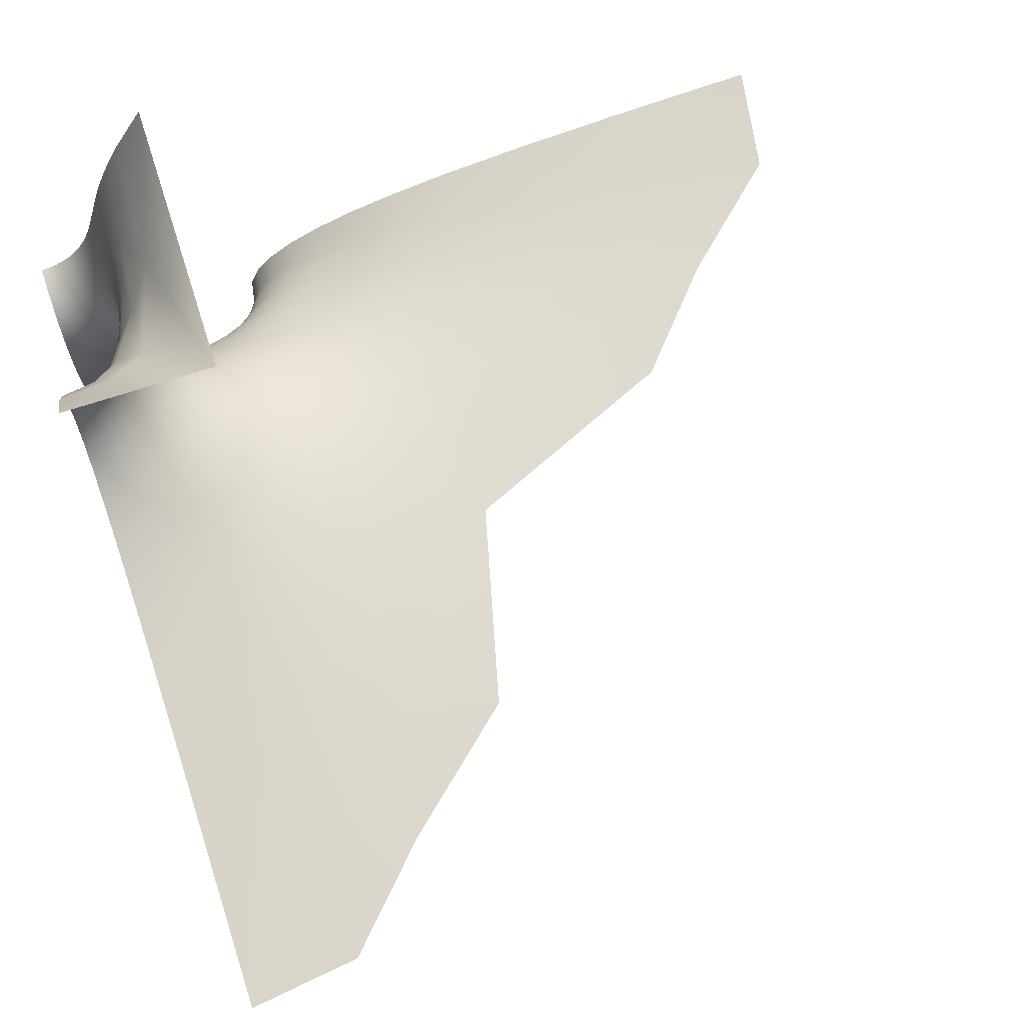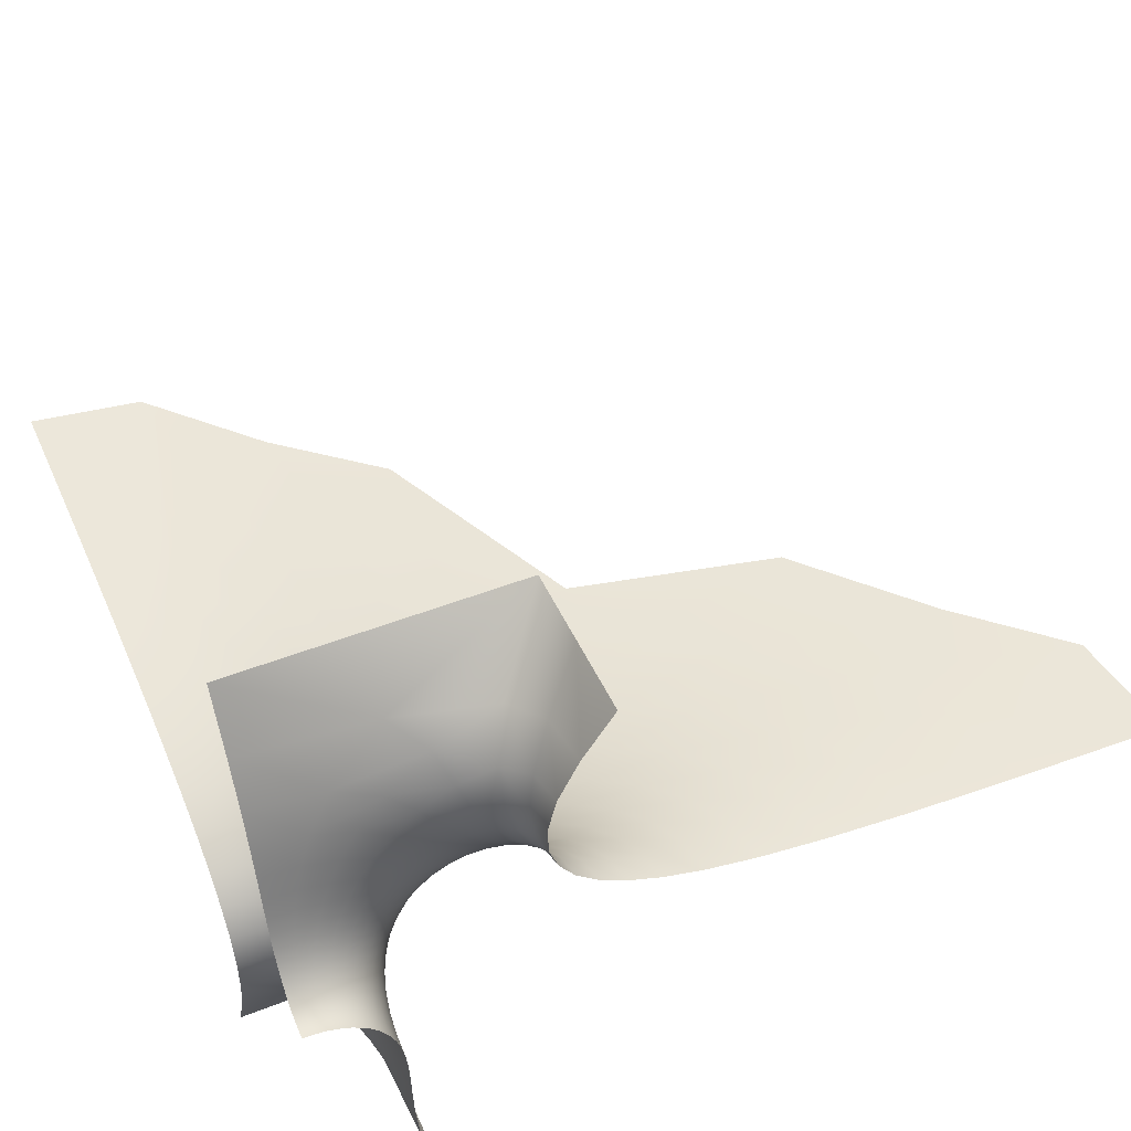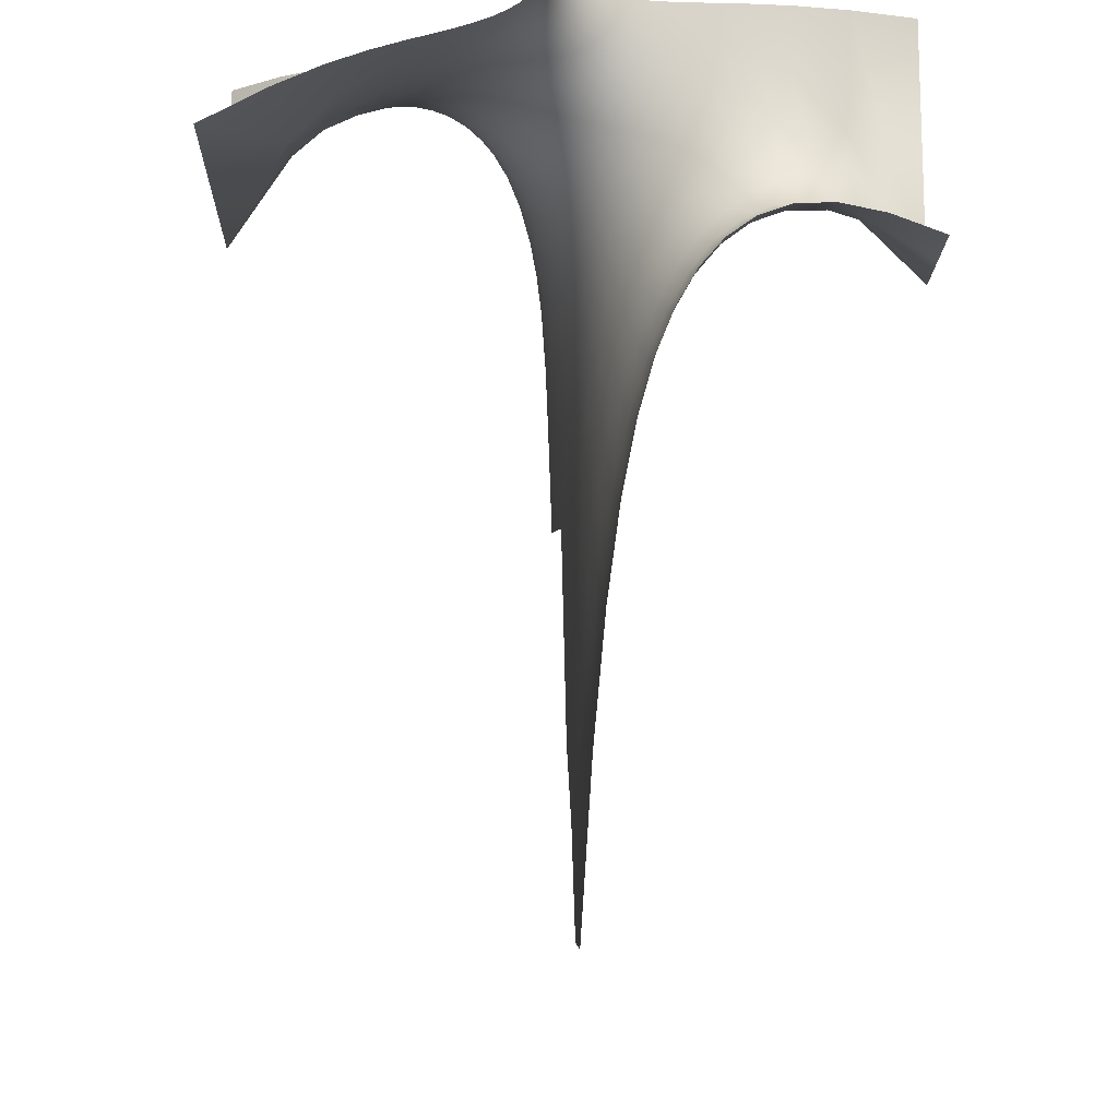
<metadata>
{"format":"obj","ext":"obj","renderer":"f3d","projection":"perspective","resolution":1024,"background":"white","views":[{"elev":72.9,"azim":72.2,"up":"+Y"},{"elev":47.7,"azim":-23.8,"up":"+Y"},{"elev":-14.3,"azim":-91.3,"up":"+Z"}]}
</metadata>
<code>
v 0 -2.245 -145.5
v 0 -3.228 -130.9
v 17.19 -3.154 -127.2
v 0.0007 -1.237 -160.6
v 21.98 -1.191 -157.2
v 33.18 -2.94 -115
v 41.38 -1.13 -135.9
v 13.6 -5.26 -105.8
v 26.35 -4.951 -97.76
v 10.87 -7.569 -89.66
v 21.06 -7.187 -84.11
v 8.802 -10.14 -77.16
v 17.08 -9.674 -73.19
v 7.27 -13 -67.29
v 14.12 -12.46 -64.29
v 6.158 -16.22 -59.37
v 11.98 -15.57 -57
v 5.396 -19.87 -53.05
v 10.48 -19.07 -50.99
v 4.948 -24.06 -48.09
v 9.572 -23.04 -46.13
v 4.836 -28.89 -44.45
v 9.25 -27.6 -42.31
v 5.146 -34.6 -42.21
v 9.653 -32.9 -39.63
v 6.103 -41.43 -41.72
v 11.14 -39.27 -38.4
v 8.128 -49.76 -43.53
v 14.68 -47.46 -39.79
v 11.73 -59.79 -48.13
v 23.13 -59.79 -48.13
v 47.82 -2.521 -99.08
v 61.18 -0.8426 -118.6
v 37.56 -4.419 -86.18
v 29.96 -6.545 -75.88
v 24.33 -8.926 -67.18
v 20.18 -11.57 -59.75
v 17.14 -14.52 -53.34
v 14.99 -17.79 -47.85
v 13.61 -21.45 -43.11
v 12.96 -25.53 -39.08
v 13.08 -30.13 -35.6
v 14.14 -35.29 -32.5
v 16.34 -41.01 -29.11
v 19.5 -46.64 -22.65
v 23.13 -59.79 -0.0001
v 20.21 -47.98 -0.0019
v 20.21 -47.98 -0
v 59.34 -1.887 -76.6
v 80.06 -0.3603 -75.14
v 46.13 -3.649 -72.04
v 36.88 -5.656 -66.05
v 30.14 -7.898 -59.97
v 25.13 -10.39 -54.18
v 21.43 -13.13 -48.84
v 18.75 -16.14 -43.94
v 16.94 -19.41 -39.47
v 15.89 -22.97 -35.28
v 15.58 -26.78 -31.22
v 15.99 -30.76 -26.89
v 17.04 -34.65 -21.5
v 18.31 -37.79 -13.36
v 18.75 -38.83 -0.0032
v 18.75 -38.82 -0
v 164.5 0.8701 -0
v 161.5 0.8954 -22.66
v 131.5 2.007 -17.27
v 135.1 2.075 -0.0034
v 142 0.7525 -41.11
v 119.6 1.742 -33.02
v 120.6 0.5364 -65.17
v 102.7 1.24 -47.89
v 80.51 0.3221 -56.8
v 63.37 -1.01 -60.15
v 50.73 -2.641 -59.32
v 41.32 -4.517 -56.37
v 34.21 -6.628 -52.45
v 28.81 -8.948 -48.21
v 24.71 -11.48 -43.9
v 21.67 -14.2 -39.68
v 19.5 -17.1 -35.53
v 18.11 -20.14 -31.41
v 17.38 -23.26 -27.12
v 17.24 -26.31 -22.38
v 17.54 -29.05 -16.65
v 17.99 -31.03 -9.288
v 18.17 -31.74 -0.0038
v 18.17 -31.74 -0
v 110.1 3.314 -13.4
v 112.8 3.423 -0.0056
v 102 2.973 -25.81
v 90.16 2.359 -36.58
v 75.92 1.425 -44.02
v 62.91 0.1613 -47.88
v 52.13 -1.374 -48.77
v 43.46 -3.152 -47.64
v 36.6 -5.132 -45.32
v 31.18 -7.302 -42.3
v 26.96 -9.623 -38.93
v 23.73 -12.09 -35.34
v 21.34 -14.64 -31.62
v 19.66 -17.24 -27.7
v 18.61 -19.79 -23.52
v 18.07 -22.18 -18.85
v 17.91 -24.18 -13.46
v 17.93 -25.56 -7.137
v 17.97 -26.04 -0.0043
v 17.97 -26.04 -0
v 93.93 4.862 -10.5
v 95.86 4.987 -0.0064
v 88.35 4.471 -20.26
v 80.01 3.807 -28.62
v 70.08 2.85 -34.81
v 60.26 1.618 -38.61
v 51.41 0.1288 -40.23
v 43.85 -1.568 -40.16
v 37.54 -3.455 -38.89
v 32.39 -5.483 -36.82
v 28.24 -7.637 -34.19
v 24.98 -9.861 -31.2
v 22.47 -12.13 -27.9
v 20.63 -14.36 -24.33
v 19.35 -16.5 -20.4
v 18.55 -18.4 -16.07
v 18.1 -19.95 -11.21
v 17.91 -20.96 -5.806
v 17.85 -21.32 -0.0042
v 17.85 -21.32 -0
v 81.44 6.672 -8.339
v 82.84 6.815 -0.0067
v 77.46 6.252 -16.12
v 71.44 5.543 -22.83
v 64.19 4.565 -28.03
v 56.63 3.322 -31.53
v 49.45 1.859 -33.41
v 42.98 0.1953 -33.9
v 37.37 -1.613 -33.31
v 32.61 -3.55 -31.89
v 28.68 -5.554 -29.87
v 25.49 -7.605 -27.37
v 22.98 -9.631 -24.51
v 21.05 -11.6 -21.29
v 19.66 -13.4 -17.75
v 18.69 -14.99 -13.82
v 18.09 -16.22 -9.524
v 17.76 -17.02 -4.872
v 17.67 -17.29 -0.0043
v 17.67 -17.29 -0
v 71.58 8.774 -6.74
v 72.6 8.924 -0.0063
v 68.62 8.314 -13.05
v 64.14 7.566 -18.56
v 58.61 6.535 -22.96
v 52.68 5.266 -26.11
v 46.79 3.778 -28
v 41.3 2.129 -28.77
v 36.35 0.3415 -28.57
v 32.06 -1.52 -27.62
v 28.39 -3.438 -26.03
v 25.37 -5.342 -23.97
v 22.91 -7.209 -21.48
v 21 -8.956 -18.65
v 19.54 -10.55 -15.47
v 18.51 -11.89 -11.98
v 17.81 -12.93 -8.192
v 17.43 -13.58 -4.17
v 17.3 -13.82 -0.0039
v 17.3 -13.82 -0
v 63.65 11.18 -5.566
v 64.45 11.35 -0.0059
v 61.38 10.68 -10.8
v 57.86 9.861 -15.4
v 53.5 8.765 -19.17
v 48.68 7.418 -21.95
v 43.79 5.882 -23.76
v 39.07 4.187 -24.61
v 34.75 2.402 -24.65
v 30.87 0.5481 -23.98
v 27.53 -1.302 -22.74
v 24.69 -3.133 -20.99
v 22.36 -4.868 -18.85
v 20.49 -6.489 -16.34
v 19.06 -7.91 -13.54
v 17.99 -9.112 -10.44
v 17.28 -10 -7.12
v 16.86 -10.58 -3.609
v 16.73 -10.76 -0.0038
v 16.73 -10.76 -0
v 57.25 13.93 -4.729
v 57.88 14.12 -0.0052
v 55.37 13.36 -9.177
v 52.5 12.45 -13.12
v 48.86 11.24 -16.36
v 44.81 9.783 -18.83
v 40.61 8.133 -20.46
v 36.52 6.366 -21.32
v 32.68 4.513 -21.45
v 29.22 2.65 -20.98
v 26.16 0.7942 -19.95
v 23.56 -0.9798 -18.47
v 21.37 -2.662 -16.6
v 19.6 -4.176 -14.4
v 18.21 -5.513 -11.9
v 17.18 -6.594 -9.172
v 16.46 -7.418 -6.233
v 16.06 -7.912 -3.158
v 15.91 -8.094 -0.0033
v 15.91 -8.094 -0
v 52.08 17.05 -4.167
v 52.66 17.28 -0.0047
v 50.44 16.4 -8.083
v 47.88 15.34 -11.53
v 44.69 13.97 -14.38
v 41.09 12.33 -16.53
v 37.38 10.53 -17.99
v 33.73 8.615 -18.77
v 30.3 6.671 -18.93
v 27.17 4.725 -18.53
v 24.41 2.851 -17.66
v 22.01 1.059 -16.36
v 20.01 -0.5784 -14.72
v 18.35 -2.063 -12.76
v 17.06 -3.321 -10.55
v 16.07 -4.36 -8.107
v 15.4 -5.109 -5.509
v 14.99 -5.587 -2.785
v 14.87 -5.734 -0.0032
v 14.87 -5.734 -0
v 48.03 20.62 -3.864
v 48.58 20.89 -0.0039
v 46.42 19.83 -7.455
v 43.97 18.58 -10.58
v 40.91 16.95 -13.09
v 37.55 15.07 -14.98
v 34.1 13.03 -16.22
v 30.76 10.93 -16.88
v 27.63 8.813 -16.98
v 24.81 6.768 -16.62
v 22.29 4.804 -15.82
v 20.14 2.993 -14.66
v 18.3 1.327 -13.17
v 16.8 -0.1242 -11.41
v 15.6 -1.376 -9.417
v 14.7 -2.36 -7.241
v 14.07 -3.1 -4.909
v 13.7 -3.534 -2.483
v 13.57 -3.696 -0.0027
v 13.57 -3.696 -0
v 45.04 24.72 -3.83
v 45.65 25.06 -0.0034
v 43.31 23.73 -7.321
v 40.67 22.17 -10.23
v 37.49 20.2 -12.47
v 34.1 17.97 -14.07
v 30.76 15.62 -15.08
v 27.6 13.24 -15.55
v 24.72 10.93 -15.57
v 22.13 8.708 -15.15
v 19.88 6.654 -14.39
v 17.94 4.754 -13.3
v 16.31 3.072 -11.94
v 14.96 1.587 -10.32
v 13.9 0.361 -8.514
v 13.08 -0.6341 -6.53
v 12.52 -1.337 -4.43
v 12.18 -1.783 -2.236
v 12.08 -1.917 -0.0025
v 12.08 -1.916 -0
v 43.22 29.47 -4.145
v 43.94 29.9 -0.0026
v 41.12 28.2 -7.771
v 37.95 26.21 -10.56
v 34.29 23.72 -12.52
v 30.65 21 -13.78
v 27.24 18.22 -14.48
v 24.2 15.51 -14.73
v 21.51 12.93 -14.58
v 19.18 10.53 -14.1
v 17.17 8.323 -13.31
v 15.48 6.352 -12.26
v 14.05 4.593 -10.96
v 12.89 3.099 -9.468
v 11.96 1.837 -7.787
v 11.26 0.8631 -5.974
v 10.76 0.1388 -4.043
v 10.48 -0.2788 -2.043
v 10.38 -0.4361 -0.0021
v 10.38 -0.436 -0
v 42.79 35.06 -4.974
v 43.73 35.61 -0.0021
v 40.03 33.42 -9.079
v 35.72 30.72 -11.74
v 31.13 27.49 -13.28
v 26.96 24.09 -14.07
v 23.41 20.78 -14.39
v 20.45 17.65 -14.33
v 17.98 14.78 -13.99
v 15.91 12.15 -13.37
v 14.19 9.806 -12.54
v 12.75 7.711 -11.48
v 11.56 5.906 -10.24
v 10.59 4.349 -8.807
v 9.824 3.088 -7.239
v 9.238 2.079 -5.537
v 8.836 1.376 -3.749
v 8.591 0.9312 -1.89
v 8.517 0.8002 -0.002
v 8.517 0.8004 -0
v 44.22 41.77 -6.681
v 45.37 42.41 -0.0014
v 40.48 39.67 -11.83
v 33.8 35.81 -14.06
v 27.56 31.41 -14.8
v 22.68 27.11 -14.89
v 19.01 23.14 -14.67
v 16.23 19.57 -14.26
v 14.06 16.36 -13.67
v 12.34 13.53 -12.93
v 10.94 11.02 -12.01
v 9.801 8.839 -10.94
v 8.864 6.943 -9.704
v 8.115 5.366 -8.336
v 7.517 4.054 -6.827
v 7.073 3.057 -5.222
v 6.755 2.32 -3.526
v 6.574 1.899 -1.78
v 6.509 1.74 -0.0017
v 6.509 1.74 -0
v 48.24 49.93 -9.918
v 49.34 50.51 -0.0007
v 43.92 47.7 -17.52
v 31.42 41.41 -17.87
v 22.65 35.24 -16.99
v 17.2 29.81 -16.04
v 13.74 25.14 -15.19
v 11.4 21.1 -14.37
v 9.727 17.61 -13.56
v 8.452 14.57 -12.67
v 7.456 11.94 -11.69
v 6.653 9.656 -10.58
v 6.011 7.725 -9.361
v 5.491 6.086 -8.007
v 5.088 4.777 -6.555
v 4.78 3.739 -4.999
v 4.57 3.022 -3.379
v 4.441 2.57 -1.701
v 4.402 2.437 -0.0017
v 4.402 2.438 -0
v 55.51 59.76 -15.47
v 55.51 59.76 -0
v 55.51 59.76 -30.48
v 25.34 46.93 -22.92
v 14.43 38.32 -19.26
v 9.746 31.77 -17.12
v 7.353 26.5 -15.67
v 5.936 22.12 -14.55
v 4.989 18.41 -13.54
v 4.304 15.24 -12.56
v 3.779 12.5 -11.51
v 3.366 10.18 -10.39
v 3.034 8.184 -9.154
v 2.772 6.545 -7.827
v 2.565 5.193 -6.389
v 2.412 4.172 -4.876
v 2.303 3.422 -3.288
v 2.24 2.995 -1.658
v 2.218 2.834 -0.0015
v 2.218 2.834 -0
v 0 48.24 -24.08
v 0.0001 59.76 -30.48
v 0 39.34 -20.03
v 0 32.46 -17.53
v 0 26.99 -15.87
v 0 22.47 -14.62
v 0 18.69 -13.55
v 0 15.46 -12.52
v 0 12.71 -11.46
v 0 10.34 -10.32
v 0 8.355 -9.096
v 0 6.681 -7.76
v 0 5.35 -6.342
v 0 4.299 -4.83
v 0 3.574 -3.262
v -0 3.118 -1.642
v -0 2.985 -0.0016
v -0 2.986 -0
v 135.1 2.075 -0
v 112.8 3.423 -0
v 95.86 4.987 -0
v 82.84 6.815 -0
v 72.6 8.924 -0
v 64.45 11.35 -0
v 57.88 14.12 -0
v 52.66 17.28 -0
v 48.58 20.89 -0
v 45.65 25.06 -0
v 43.94 29.9 -0
v 43.72 35.61 -0
v 45.37 42.41 -0
v 49.34 50.51 -0
v 0 -1.237 -160.6
v 0 -59.79 -48.13
v 0.0001 -59.79 -48.13
v 0 -57.24 -47.15
v 0 -5.361 -108.5
v 0 -7.699 -91.58
v 0 -10.29 -78.56
v 0 -13.19 -68.32
v 0 -16.44 -60.21
v 0 -20.15 -53.76
v 0 -24.4 -48.78
v 0 -29.34 -45.18
v 0 -35.15 -43.09
v 0 -42.09 -42.75
v 0 -50.35 -44.48
g Torus002
f 1 2 3 4
f 4 3 5
f 5 3 6 7
f 3 8 9 6
f 8 10 11 9
f 10 12 13 11
f 12 14 15 13
f 14 16 17 15
f 16 18 19 17
f 18 20 21 19
f 20 22 23 21
f 22 24 25 23
f 24 26 27 25
f 26 28 29 27
f 28 30 31 29
f 7 6 32 33
f 6 9 34 32
f 9 11 35 34
f 11 13 36 35
f 13 15 37 36
f 15 17 38 37
f 17 19 39 38
f 19 21 40 39
f 21 23 41 40
f 23 25 42 41
f 25 27 43 42
f 27 29 44 43
f 29 31 45 44
f 31 46 47 45
f 46 48 47
f 33 32 49 50
f 32 34 51 49
f 34 35 52 51
f 35 36 53 52
f 36 37 54 53
f 37 38 55 54
f 38 39 56 55
f 39 40 57 56
f 40 41 58 57
f 41 42 59 58
f 42 43 60 59
f 43 44 61 60
f 44 45 62 61
f 45 47 63 62
f 48 64 63 47
f 65 66 67 68
f 66 69 70 67
f 69 71 72 70
f 71 50 73 72
f 50 49 74 73
f 49 51 75 74
f 51 52 76 75
f 52 53 77 76
f 53 54 78 77
f 54 55 79 78
f 55 56 80 79
f 56 57 81 80
f 57 58 82 81
f 58 59 83 82
f 59 60 84 83
f 60 61 85 84
f 61 62 86 85
f 62 63 87 86
f 64 88 87 63
f 68 67 89 90
f 67 70 91 89
f 70 72 92 91
f 72 73 93 92
f 73 74 94 93
f 74 75 95 94
f 75 76 96 95
f 76 77 97 96
f 77 78 98 97
f 78 79 99 98
f 79 80 100 99
f 80 81 101 100
f 81 82 102 101
f 82 83 103 102
f 83 84 104 103
f 84 85 105 104
f 85 86 106 105
f 86 87 107 106
f 88 108 107 87
f 90 89 109 110
f 89 91 111 109
f 91 92 112 111
f 92 93 113 112
f 93 94 114 113
f 94 95 115 114
f 95 96 116 115
f 96 97 117 116
f 97 98 118 117
f 98 99 119 118
f 99 100 120 119
f 100 101 121 120
f 101 102 122 121
f 102 103 123 122
f 103 104 124 123
f 104 105 125 124
f 105 106 126 125
f 106 107 127 126
f 108 128 127 107
f 110 109 129 130
f 109 111 131 129
f 111 112 132 131
f 112 113 133 132
f 113 114 134 133
f 114 115 135 134
f 115 116 136 135
f 116 117 137 136
f 117 118 138 137
f 118 119 139 138
f 119 120 140 139
f 120 121 141 140
f 121 122 142 141
f 122 123 143 142
f 123 124 144 143
f 124 125 145 144
f 125 126 146 145
f 126 127 147 146
f 128 148 147 127
f 130 129 149 150
f 129 131 151 149
f 131 132 152 151
f 132 133 153 152
f 133 134 154 153
f 134 135 155 154
f 135 136 156 155
f 136 137 157 156
f 137 138 158 157
f 138 139 159 158
f 139 140 160 159
f 140 141 161 160
f 141 142 162 161
f 142 143 163 162
f 143 144 164 163
f 144 145 165 164
f 145 146 166 165
f 146 147 167 166
f 148 168 167 147
f 150 149 169 170
f 149 151 171 169
f 151 152 172 171
f 152 153 173 172
f 153 154 174 173
f 154 155 175 174
f 155 156 176 175
f 156 157 177 176
f 157 158 178 177
f 158 159 179 178
f 159 160 180 179
f 160 161 181 180
f 161 162 182 181
f 162 163 183 182
f 163 164 184 183
f 164 165 185 184
f 165 166 186 185
f 166 167 187 186
f 168 188 187 167
f 170 169 189 190
f 169 171 191 189
f 171 172 192 191
f 172 173 193 192
f 173 174 194 193
f 174 175 195 194
f 175 176 196 195
f 176 177 197 196
f 177 178 198 197
f 178 179 199 198
f 179 180 200 199
f 180 181 201 200
f 181 182 202 201
f 182 183 203 202
f 183 184 204 203
f 184 185 205 204
f 185 186 206 205
f 186 187 207 206
f 188 208 207 187
f 190 189 209 210
f 189 191 211 209
f 191 192 212 211
f 192 193 213 212
f 193 194 214 213
f 194 195 215 214
f 195 196 216 215
f 196 197 217 216
f 197 198 218 217
f 198 199 219 218
f 199 200 220 219
f 200 201 221 220
f 201 202 222 221
f 202 203 223 222
f 203 204 224 223
f 204 205 225 224
f 205 206 226 225
f 206 207 227 226
f 208 228 227 207
f 210 209 229 230
f 209 211 231 229
f 211 212 232 231
f 212 213 233 232
f 213 214 234 233
f 214 215 235 234
f 215 216 236 235
f 216 217 237 236
f 217 218 238 237
f 218 219 239 238
f 219 220 240 239
f 220 221 241 240
f 221 222 242 241
f 222 223 243 242
f 223 224 244 243
f 224 225 245 244
f 225 226 246 245
f 226 227 247 246
f 228 248 247 227
f 230 229 249 250
f 229 231 251 249
f 231 232 252 251
f 232 233 253 252
f 233 234 254 253
f 234 235 255 254
f 235 236 256 255
f 236 237 257 256
f 237 238 258 257
f 238 239 259 258
f 239 240 260 259
f 240 241 261 260
f 241 242 262 261
f 242 243 263 262
f 243 244 264 263
f 244 245 265 264
f 245 246 266 265
f 246 247 267 266
f 248 268 267 247
f 250 249 269 270
f 249 251 271 269
f 251 252 272 271
f 252 253 273 272
f 253 254 274 273
f 254 255 275 274
f 255 256 276 275
f 256 257 277 276
f 257 258 278 277
f 258 259 279 278
f 259 260 280 279
f 260 261 281 280
f 261 262 282 281
f 262 263 283 282
f 263 264 284 283
f 264 265 285 284
f 265 266 286 285
f 266 267 287 286
f 268 288 287 267
f 270 269 289 290
f 269 271 291 289
f 271 272 292 291
f 272 273 293 292
f 273 274 294 293
f 274 275 295 294
f 275 276 296 295
f 276 277 297 296
f 277 278 298 297
f 278 279 299 298
f 279 280 300 299
f 280 281 301 300
f 281 282 302 301
f 282 283 303 302
f 283 284 304 303
f 284 285 305 304
f 285 286 306 305
f 286 287 307 306
f 288 308 307 287
f 290 289 309 310
f 289 291 311 309
f 291 292 312 311
f 292 293 313 312
f 293 294 314 313
f 294 295 315 314
f 295 296 316 315
f 296 297 317 316
f 297 298 318 317
f 298 299 319 318
f 299 300 320 319
f 300 301 321 320
f 301 302 322 321
f 302 303 323 322
f 303 304 324 323
f 304 305 325 324
f 305 306 326 325
f 306 307 327 326
f 308 328 327 307
f 310 309 329 330
f 309 311 331 329
f 311 312 332 331
f 312 313 333 332
f 313 314 334 333
f 314 315 335 334
f 315 316 336 335
f 316 317 337 336
f 317 318 338 337
f 318 319 339 338
f 319 320 340 339
f 320 321 341 340
f 321 322 342 341
f 322 323 343 342
f 323 324 344 343
f 324 325 345 344
f 325 326 346 345
f 326 327 347 346
f 328 348 347 327
f 330 329 349 350
f 329 331 351 349
f 331 332 352 351
f 332 333 353 352
f 333 334 354 353
f 334 335 355 354
f 335 336 356 355
f 336 337 357 356
f 337 338 358 357
f 338 339 359 358
f 339 340 360 359
f 340 341 361 360
f 341 342 362 361
f 342 343 363 362
f 343 344 364 363
f 344 345 365 364
f 345 346 366 365
f 346 347 367 366
f 348 368 367 347
f 352 369 370 351
f 353 371 369 352
f 354 372 371 353
f 355 373 372 354
f 356 374 373 355
f 357 375 374 356
f 358 376 375 357
f 359 377 376 358
f 360 378 377 359
f 361 379 378 360
f 362 380 379 361
f 363 381 380 362
f 364 382 381 363
f 365 383 382 364
f 366 384 383 365
f 367 385 384 366
f 368 386 385 367
f 65 68 387
f 68 90 388 387
f 90 110 389 388
f 110 130 390 389
f 130 150 391 390
f 150 170 392 391
f 170 190 393 392
f 190 210 394 393
f 210 230 395 394
f 230 250 396 395
f 250 270 397 396
f 270 290 398 397
f 290 310 399 398
f 310 330 400 399
f 400 330 350
f 1 4 401
f 402 403 404
f 405 8 3 2
f 406 10 8 405
f 407 12 10 406
f 408 14 12 407
f 409 16 14 408
f 410 18 16 409
f 411 20 18 410
f 412 22 20 411
f 24 22 412 413
f 26 24 413 414
f 28 26 414 415
f 403 30 28 415
f 404 403 415

</code>
